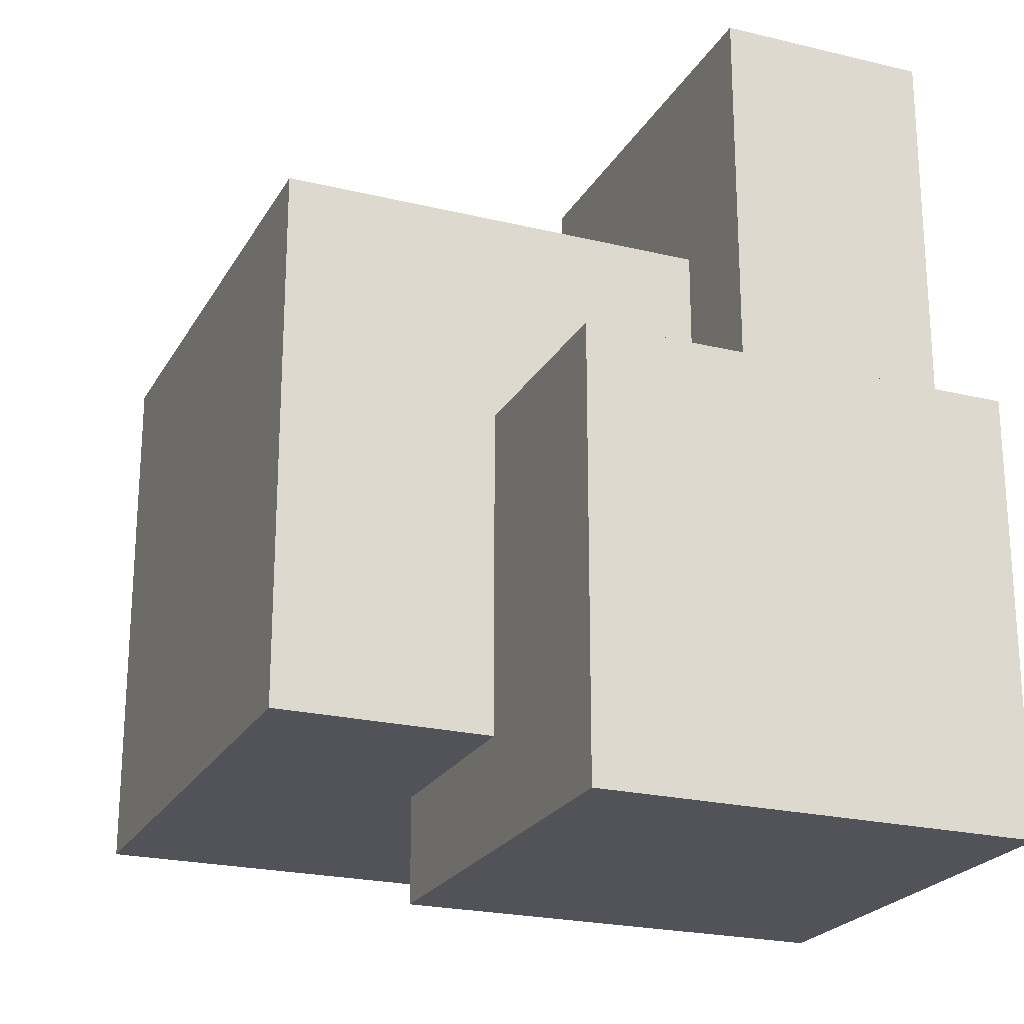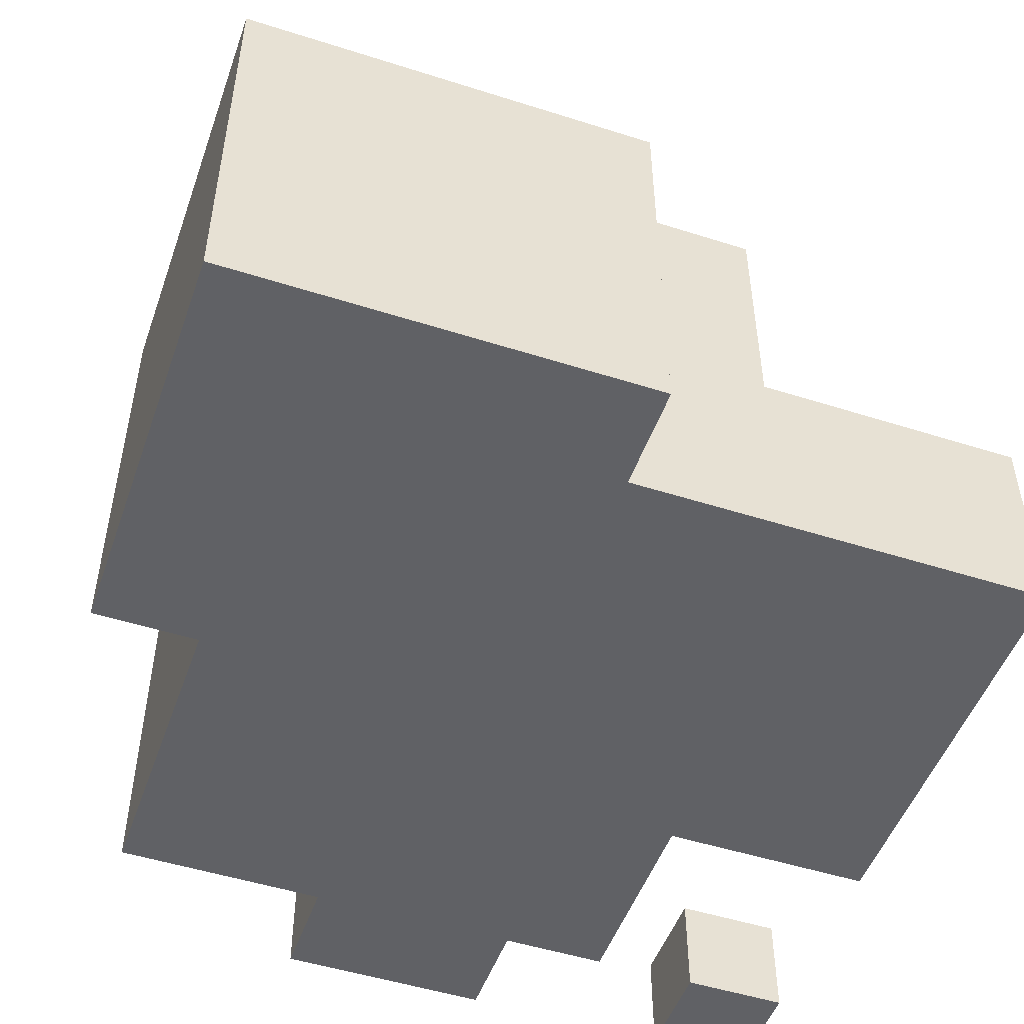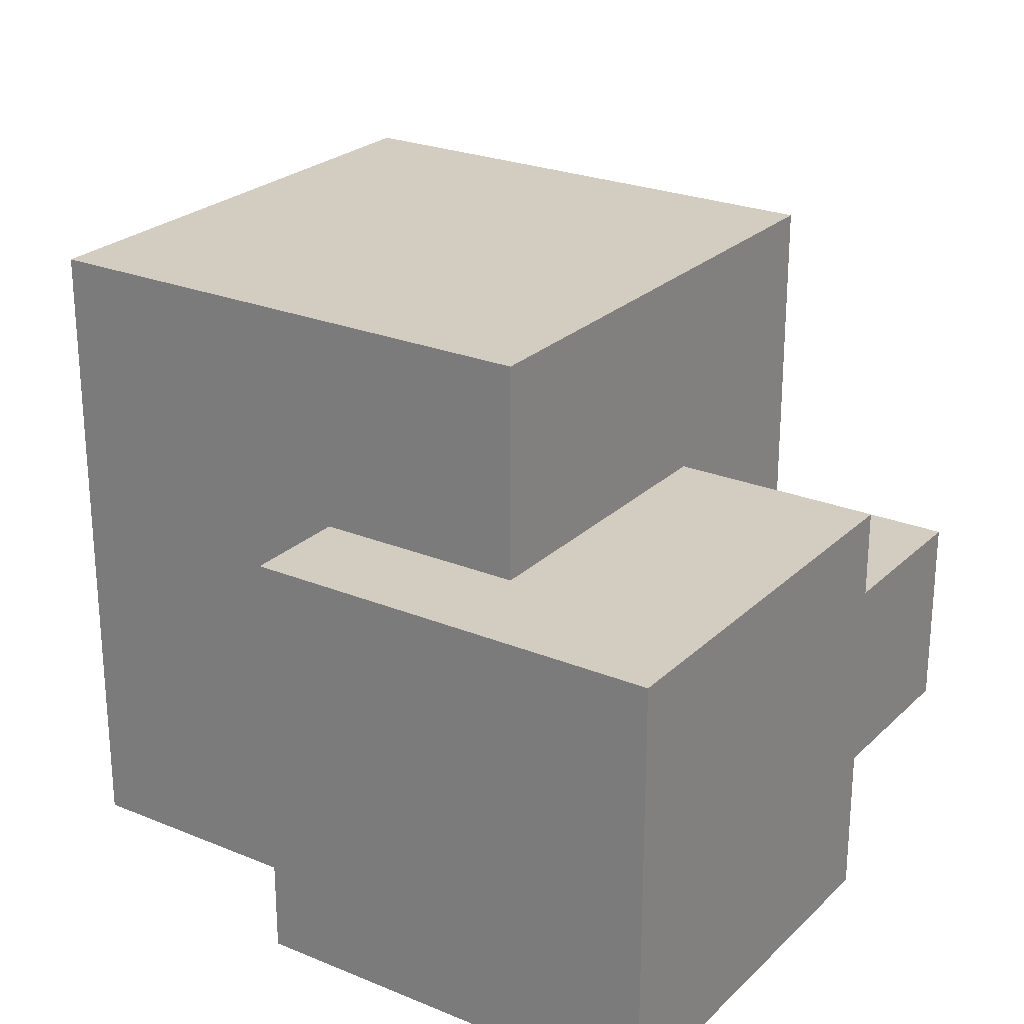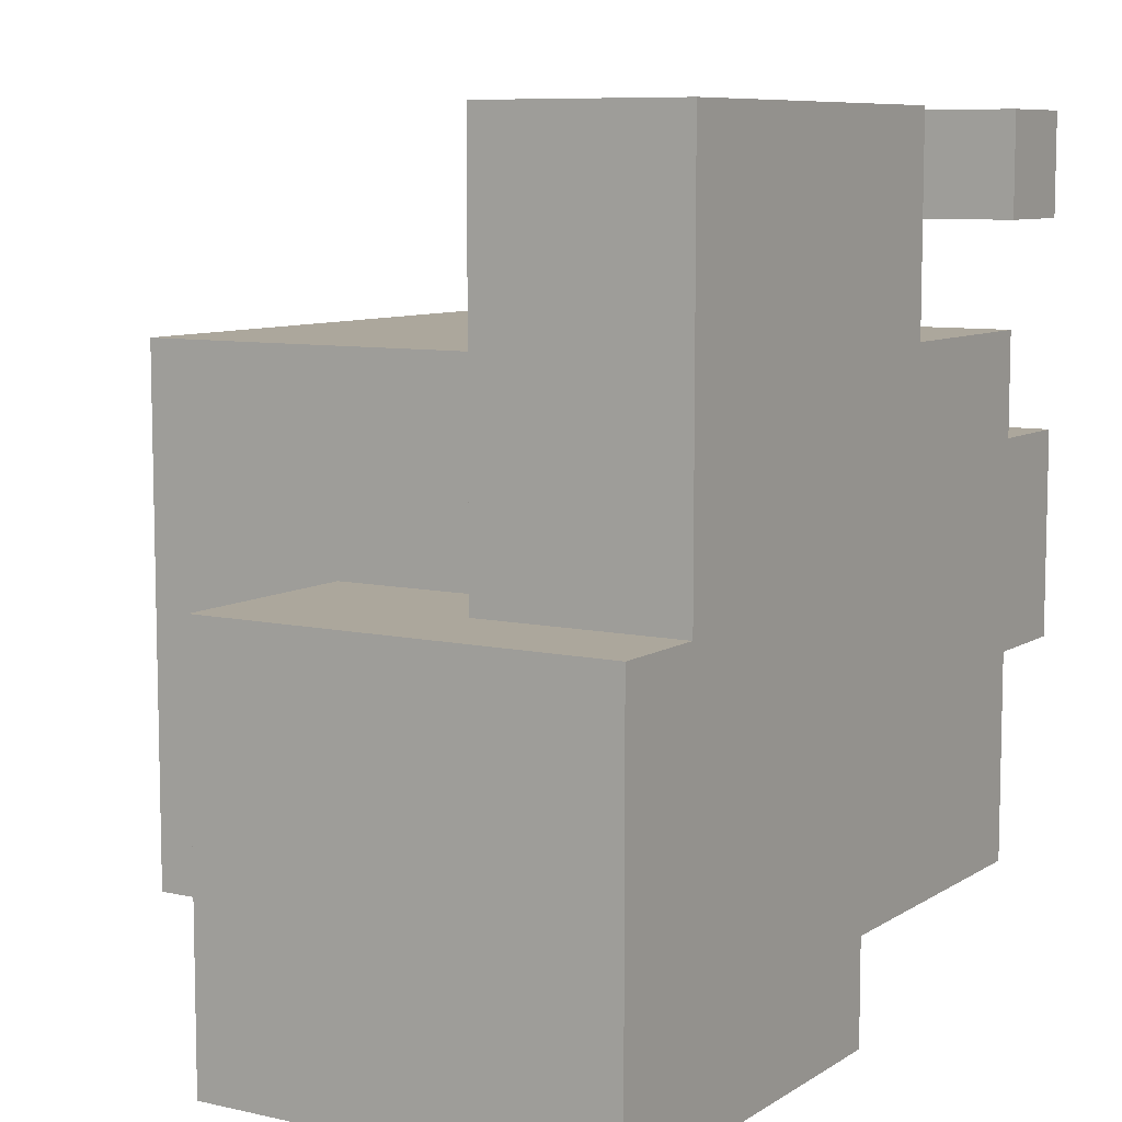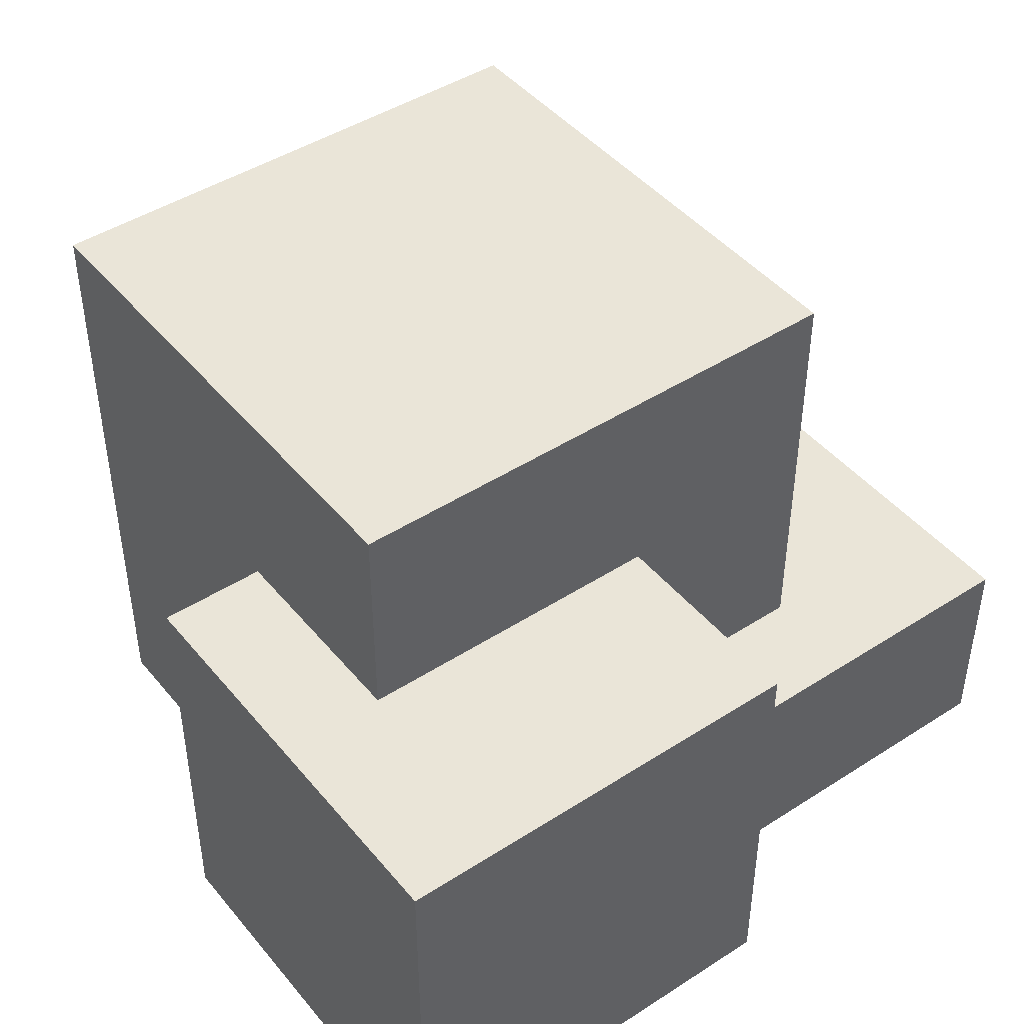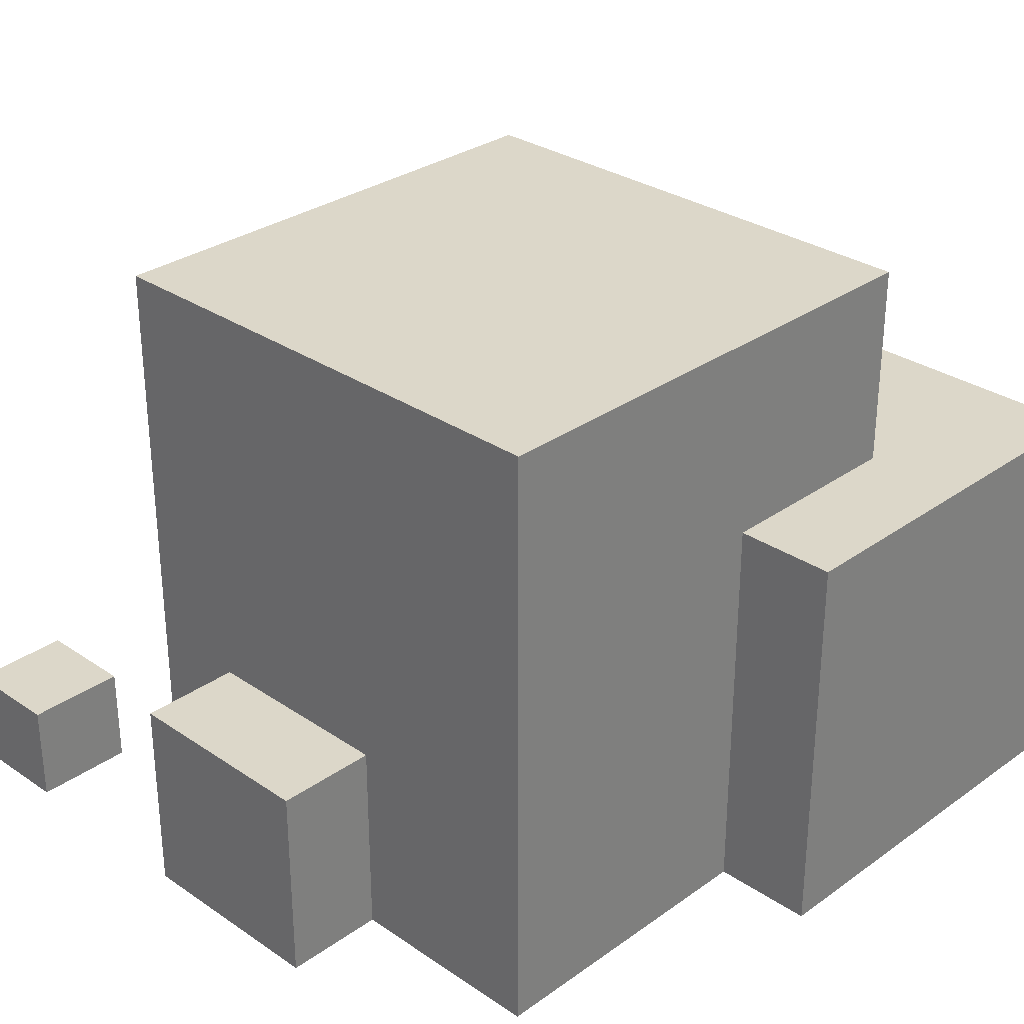
<metadata>
{"format":"obj","ext":"obj","renderer":"f3d","projection":"perspective","resolution":1024,"background":"white","views":[{"elev":-22.7,"azim":-112.6,"up":"+Z"},{"elev":-50.2,"azim":-109.3,"up":"+Y"},{"elev":24.7,"azim":-146.1,"up":"+Y"},{"elev":8.3,"azim":-58.4,"up":"+Z"},{"elev":44.9,"azim":-126.8,"up":"+Y"},{"elev":30.3,"azim":134.3,"up":"+Y"}]}
</metadata>
<code>
o
v -0.4 -0.5 0
v -0.4 -0.5 -0.4
v -0.4 -0.1 0
v -0.4 -0.1 -0.4
v -0.3 -0.5 0.4
v -0.3 -0.5 0
v -0.3 -0.3 0.4
v -0.3 -0.3 0
v -0.2 -0.3 0.2
v -0.2 -0.3 0
v -0.2 -0.1 0
v -0.2 -0.1 -0.3
v -0.2 0.1 0.2
v -0.2 0.1 -0.3
v 0.3 -0.5 0.4
v 0.3 -0.5 0.3
v 0.3 -0.4 0.4
v 0.3 -0.4 0.3
v 0 -0.5 -0.3
v 0 -0.5 -0.4
v 0 -0.1 -0.3
v 0 -0.1 -0.4
v 0.1 -0.5 0.4
v 0.1 -0.5 0.2
v 0.1 -0.3 0.4
v 0.1 -0.3 0.2
v 0.3 -0.5 0.2
v 0.3 -0.5 0.1
v 0.3 -0.5 -0.1
v 0.3 -0.5 -0.3
v 0.3 -0.3 0.1
v 0.3 -0.3 -0.1
v 0.3 0.1 0.2
v 0.3 0.1 -0.3
v 0.4 -0.5 0.4
v 0.4 -0.5 0.3
v 0.4 -0.5 0.1
v 0.4 -0.5 -0.1
v 0.4 -0.4 0.4
v 0.4 -0.4 0.3
v 0.4 -0.3 0.1
v 0.4 -0.3 -0.1
v -0.3 -0.5 0.4
v -0.3 -0.3 0.4
v 0.1 -0.5 0.4
v 0.1 -0.3 0.4
v 0.3 -0.5 0.4
v 0.3 -0.4 0.4
v 0.4 -0.5 0.4
v 0.4 -0.4 0.4
v -0.2 -0.3 0.2
v -0.2 0.1 0.2
v 0.1 -0.5 0.2
v 0.1 -0.3 0.2
v 0.3 -0.5 0.2
v 0.3 0.1 0.2
v 0.3 -0.5 0.1
v 0.3 -0.3 0.1
v 0.4 -0.5 0.1
v 0.4 -0.3 0.1
v -0.4 -0.5 0
v -0.4 -0.1 0
v -0.3 -0.5 0
v -0.3 -0.3 0
v -0.2 -0.3 0
v -0.2 -0.1 0
v 0.3 -0.5 0.3
v 0.3 -0.4 0.3
v 0.4 -0.5 0.3
v 0.4 -0.4 0.3
v 0.3 -0.5 -0.1
v 0.3 -0.3 -0.1
v 0.4 -0.5 -0.1
v 0.4 -0.3 -0.1
v -0.2 -0.1 -0.3
v -0.2 0.1 -0.3
v 0 -0.5 -0.3
v 0 -0.1 -0.3
v 0.3 -0.5 -0.3
v 0.3 0.1 -0.3
v -0.4 -0.5 -0.4
v -0.4 -0.1 -0.4
v 0 -0.5 -0.4
v 0 -0.1 -0.4
v -0.3 -0.5 0.4
v 0.1 -0.5 0.4
v 0.3 -0.5 0.4
v 0.4 -0.5 0.4
v 0.3 -0.5 0.3
v 0.4 -0.5 0.3
v 0.1 -0.5 0.2
v 0.3 -0.5 0.2
v 0.3 -0.5 0.1
v 0.4 -0.5 0.1
v -0.4 -0.5 0
v -0.3 -0.5 0
v 0.3 -0.5 -0.1
v 0.4 -0.5 -0.1
v 0 -0.5 -0.3
v 0.3 -0.5 -0.3
v -0.4 -0.5 -0.4
v 0 -0.5 -0.4
v 0.3 -0.4 0.4
v 0.4 -0.4 0.4
v 0.3 -0.4 0.3
v 0.4 -0.4 0.3
v -0.3 -0.3 0.4
v 0.1 -0.3 0.4
v -0.2 -0.3 0.2
v 0.1 -0.3 0.2
v 0.3 -0.3 0.1
v 0.4 -0.3 0.1
v -0.3 -0.3 0
v -0.2 -0.3 0
v 0.3 -0.3 -0.1
v 0.4 -0.3 -0.1
v -0.4 -0.1 0
v -0.2 -0.1 0
v -0.2 -0.1 -0.3
v 0 -0.1 -0.3
v -0.4 -0.1 -0.4
v 0 -0.1 -0.4
v -0.2 0.1 0.2
v 0.3 0.1 0.2
v -0.2 0.1 -0.3
v 0.3 0.1 -0.3
f 3 2 1
f 4 2 3
f 7 6 5
f 8 6 7
f 11 10 9
f 13 11 9
f 13 12 11
f 14 12 13
f 17 16 15
f 18 16 17
f 19 20 21
f 21 20 22
f 23 24 25
f 25 24 26
f 27 28 31
f 29 30 32
f 27 31 33
f 31 32 33
f 32 30 34
f 33 32 34
f 35 36 39
f 39 36 40
f 37 38 41
f 41 38 42
f 45 44 43
f 46 44 45
f 49 48 47
f 50 48 49
f 54 52 51
f 55 54 53
f 56 52 54
f 56 54 55
f 59 58 57
f 60 58 59
f 63 62 61
f 64 62 63
f 65 62 64
f 66 62 65
f 67 68 69
f 69 68 70
f 71 72 73
f 73 72 74
f 75 76 78
f 77 78 79
f 78 76 80
f 79 78 80
f 81 82 83
f 83 82 84
f 89 88 87
f 90 88 89
f 91 86 85
f 93 92 91
f 96 91 85
f 96 94 93
f 96 93 91
f 97 94 96
f 97 96 95
f 98 94 97
f 99 97 95
f 100 97 99
f 101 99 95
f 102 99 101
f 103 104 105
f 105 104 106
f 107 108 109
f 109 108 110
f 107 109 113
f 113 109 114
f 111 112 115
f 115 112 116
f 117 118 119
f 117 119 121
f 119 120 121
f 121 120 122
f 123 124 125
f 125 124 126

</code>
